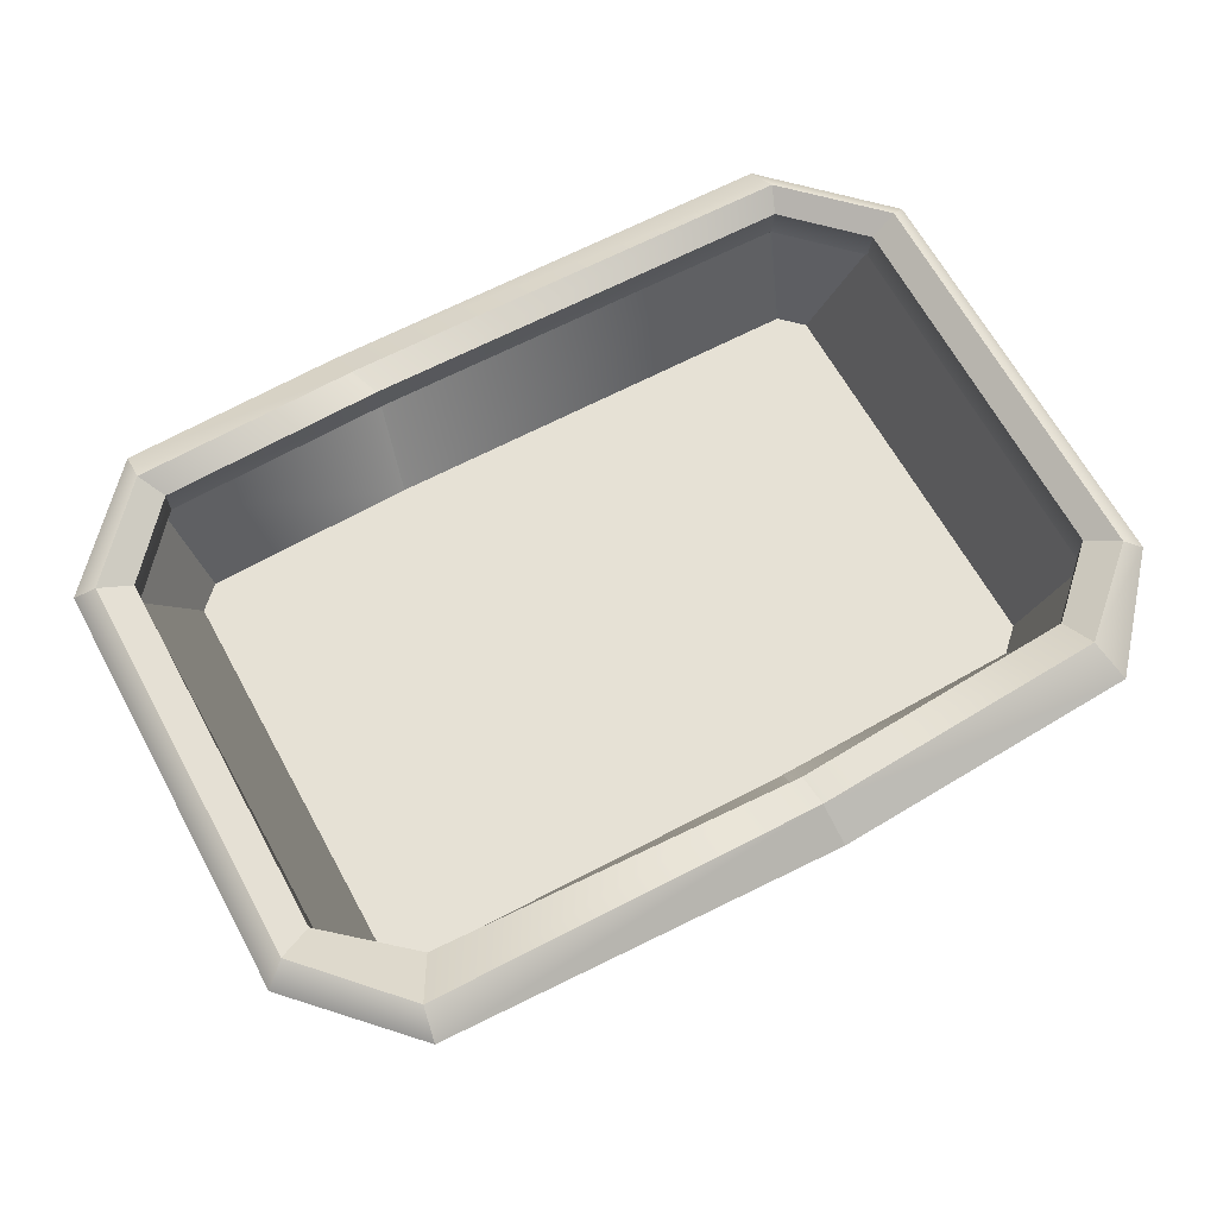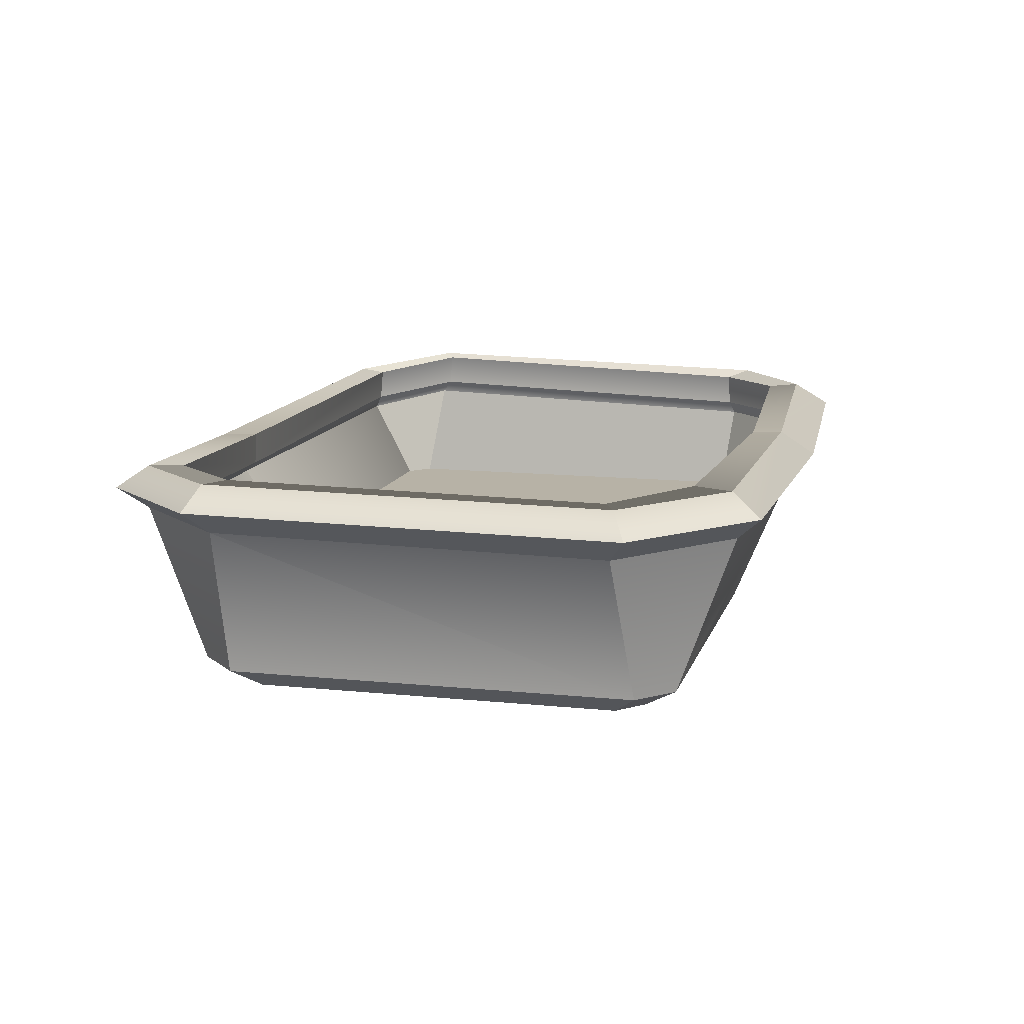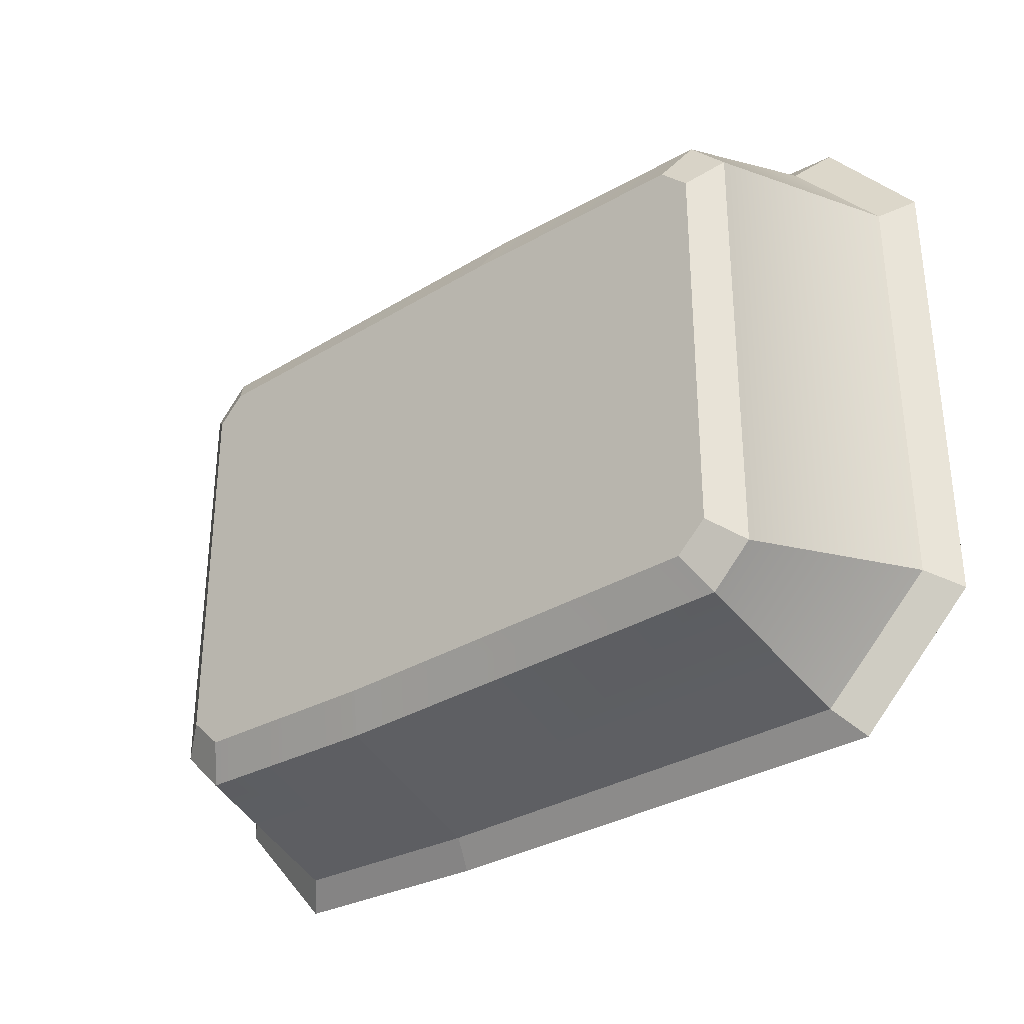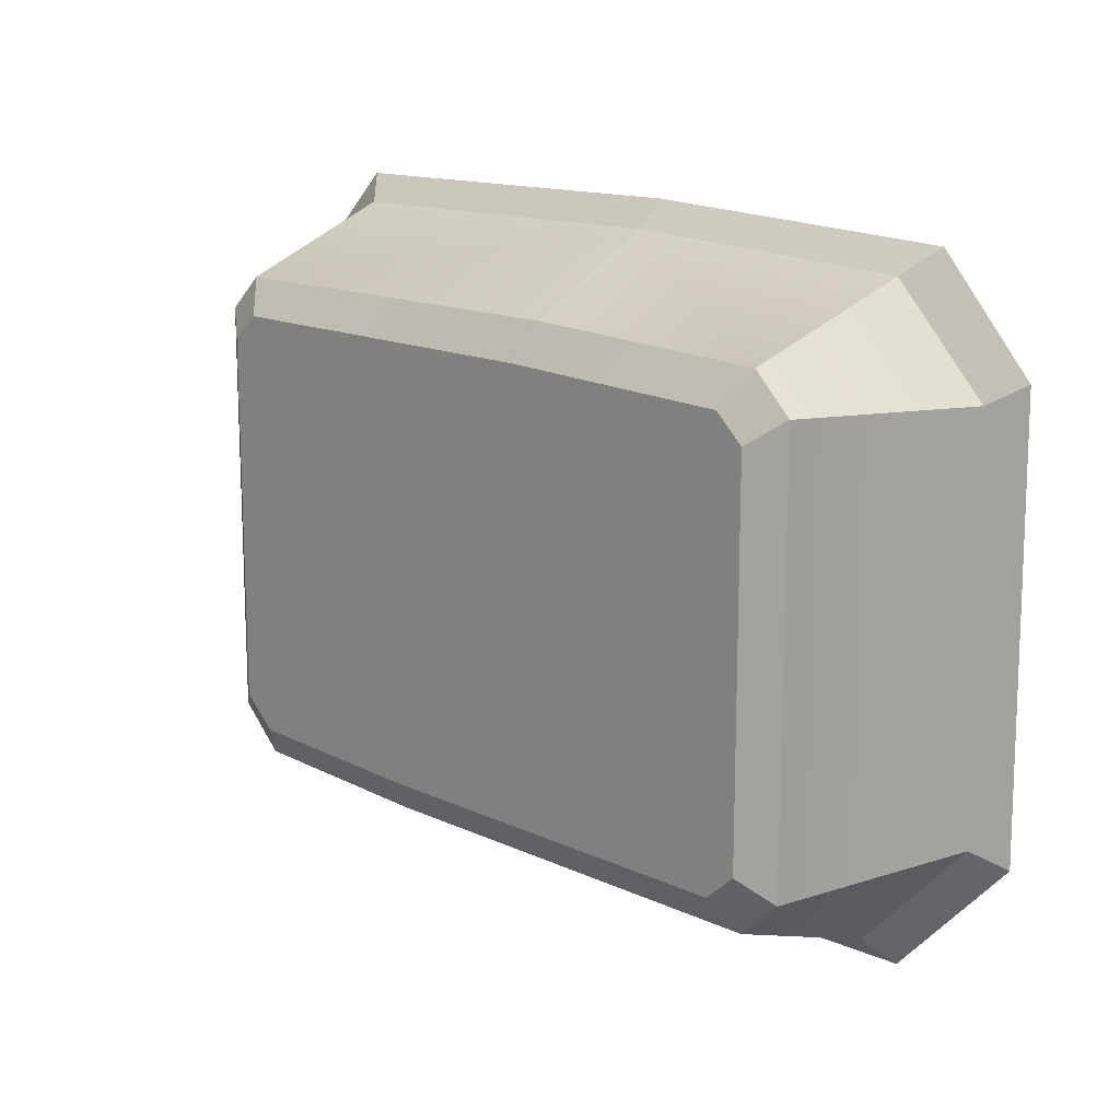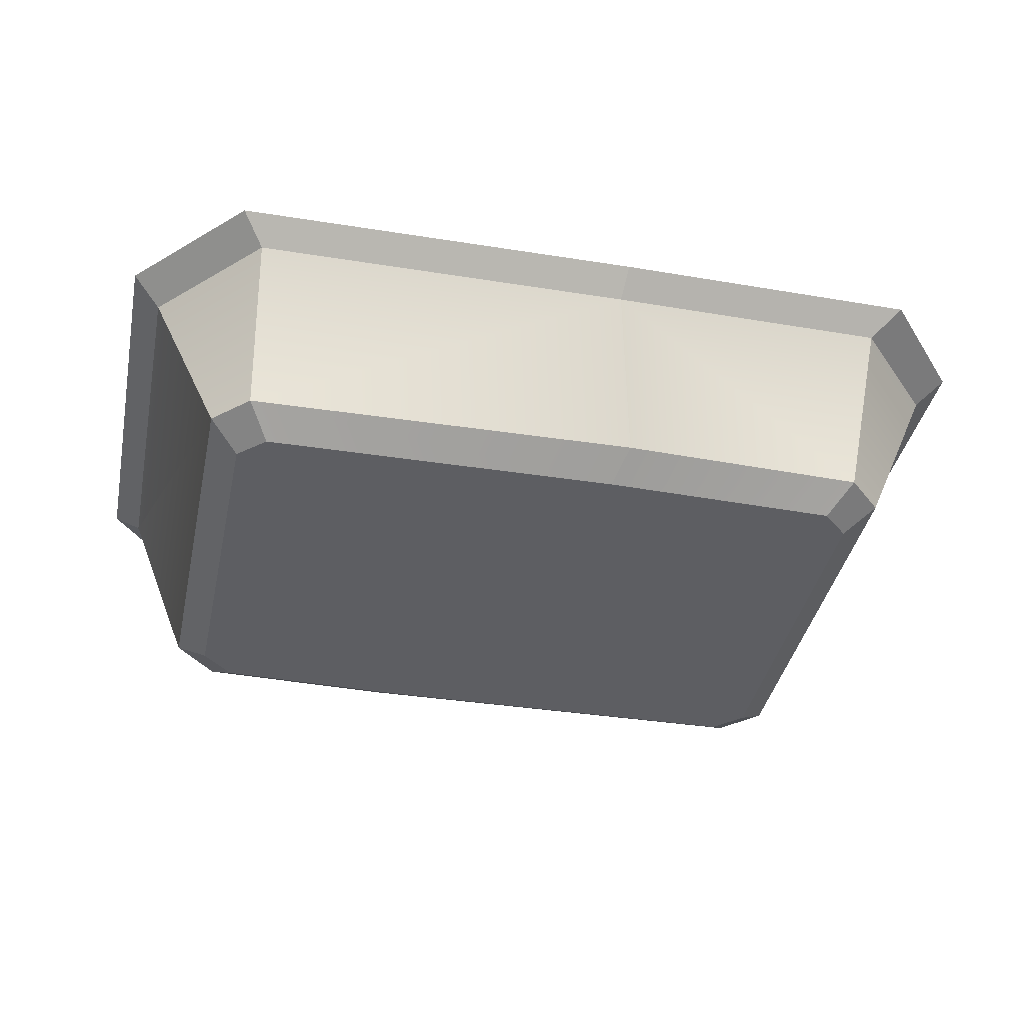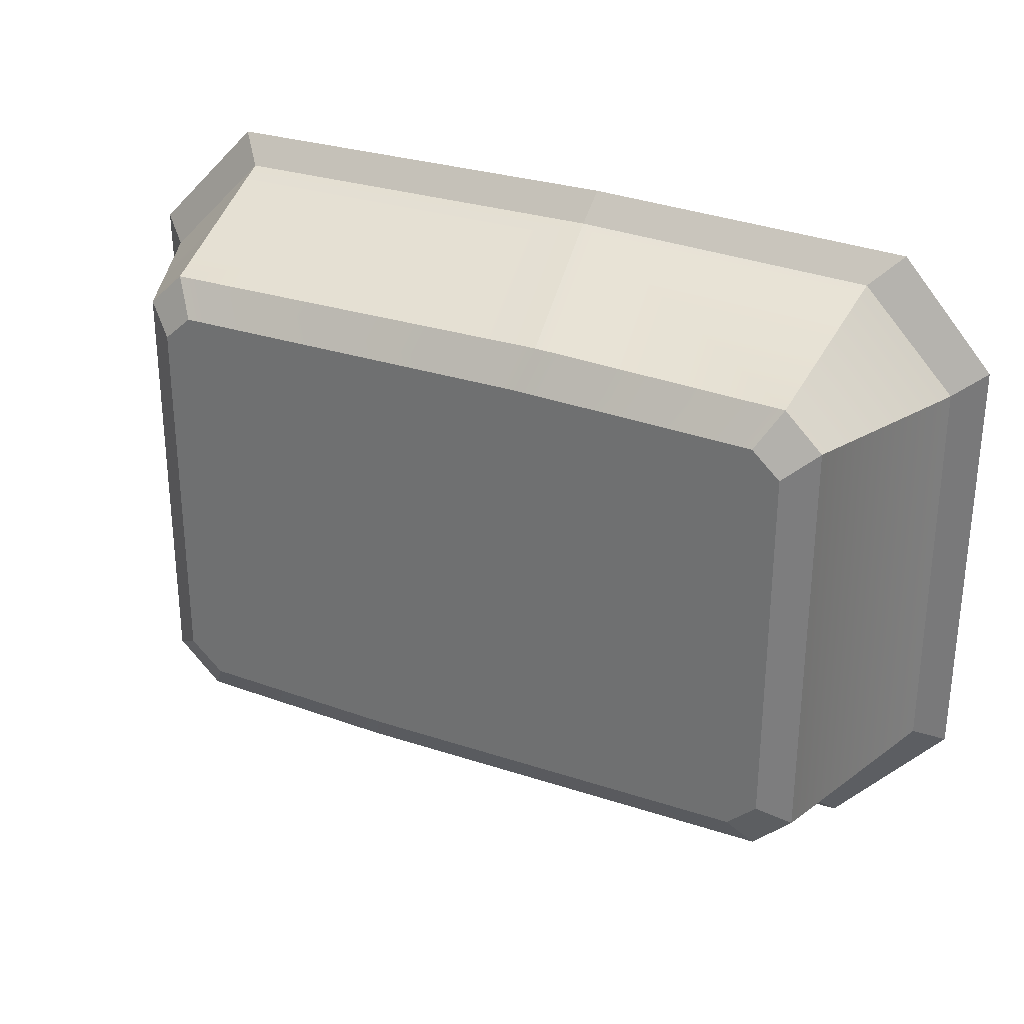
<metadata>
{"format":"obj","ext":"obj","renderer":"f3d","projection":"perspective","resolution":1024,"background":"white","views":[{"elev":64.4,"azim":-28.7,"up":"+Y"},{"elev":12.4,"azim":-76.2,"up":"+Y"},{"elev":-30.6,"azim":40.7,"up":"+Z"},{"elev":16.2,"azim":44.7,"up":"+Z"},{"elev":-38.7,"azim":-11.7,"up":"+Y"},{"elev":31.3,"azim":26.0,"up":"+Z"}]}
</metadata>
<code>
v -20.36 0 11.6
v -18.62 0 13.21
v 20.33 0 11.61
v 18.61 0 13.2
v -20.5 0 -11.59
v -18.47 0 -13.47
v 20.38 0 -11.68
v 18.56 0 -13.38
v -22.23 1.387 13.09
v -19.97 1.387 15.31
v 19.93 1.387 15.34
v 22.24 1.387 13.07
v 22.29 1.387 -13.14
v 19.87 1.387 -15.52
v -19.75 1.387 -15.65
v -22.44 1.387 -13.01
v -21.49 14.48 18.67
v -27.04 14.21 12.6
v 21.85 14.48 18.15
v 26.87 14.74 13.61
v 27.04 15.34 -12.23
v 21.82 14.48 -18.27
v -21.93 14.41 -18.27
v -27.04 14.48 -12.57
v -20 14.39 16.18
v -24.98 14.11 11.74
v 20.91 14.39 16.18
v 24.98 14.39 12.3
v 24.98 15.25 -11.38
v 20.88 14.39 -16.31
v -20.98 14.32 -16.31
v -24.98 14.39 -11.72
v -19.89 11.43 15.88
v -24.68 10.98 12.15
v 21.35 11.43 16.72
v 25.47 11.43 12.76
v 25.52 12.29 -12.24
v 21.22 11.43 -16.96
v -21.4 11.43 -16.99
v -25.37 11.43 -12.34
v -20.25 6.169 13.72
v -21.64 6.169 12.37
v 20.24 6.169 13.72
v 21.63 6.169 12.37
v 21.63 6.169 -12.49
v 20.24 6.169 -13.84
v -20.25 6.169 -13.84
v -21.64 6.169 -12.49
v -20.42 11.41 18.92
v -26.62 11.12 12.33
v -26.62 11.41 -12.31
v -20.46 11.35 -19.03
v 20.36 11.41 -19.03
v 26.62 12.27 -12
v 26.62 11.65 12.84
v 21.05 11.41 18.92
v -21.82 12.93 20.49
v -28.4 12.65 13.45
v -28.4 12.93 -13.43
v -21.86 12.86 -20.61
v 21.76 12.93 -20.61
v 28.4 13.79 -13.1
v 28.4 13.18 13.98
v 22.8 12.93 20.49
v -19.95 12.31 16.35
v 20.86 12.31 16.35
v 24.93 12.31 12.45
v 24.93 13.17 -11.53
v 20.83 12.31 -16.48
v -20.93 12.24 -16.48
v -24.93 12.31 -11.87
v -24.93 11.86 11.89
v 3.845 0 13.5
v -6.058 0 -13.72
v 4.561 1.387 15.75
v -7.107 1.387 -15.93
v 3.285 13.82 18.94
v -7.487 13.93 -18.94
v 3.11 13.75 16.97
v -6.777 13.85 -16.97
v 3.32 11.1 17.57
v -6.378 11.1 -17.89
v 4.159 6.169 14.03
v -6.983 6.169 -14.14
v -7.21 10.88 -19.64
v 3.284 10.79 19.64
v -7.807 12.39 -21.24
v 3.508 12.29 21.24
v 3.223 11.66 17.14
v -6.535 11.76 -17.14
f 11 56 86 75
f 15 52 85 76
f 54 55 12 13
f 9 50 51
f 42 41 83 84 47 48
f 2 6 74 73
f 10 49 50 9
f 12 55 56 11
f 16 51 52 15
f 14 53 54 13
f 1 2 10 9
f 11 75 73 4
f 4 3 12 11
f 13 12 3 7
f 14 13 7 8
f 6 15 76 74
f 16 15 6 5
f 9 16 5 1
f 77 17 57 88
f 63 20 19 64
f 21 20 63 62
f 22 21 62 61
f 59 24 23 60
f 18 17 25 26
f 17 77 79 25
f 19 20 28 27
f 20 21 29 28
f 21 22 30 29
f 22 78 80 30
f 23 24 32 31
f 24 18 26 32
f 72 65 33 34
f 65 89 81 33
f 66 67 36 35
f 67 68 37 36
f 68 69 38 37
f 69 90 82 38
f 70 71 40 39
f 71 72 34 40
f 34 33 41 42
f 33 81 83 41
f 35 36 44 43
f 36 37 45 44
f 37 38 46 45
f 38 82 84 46
f 39 40 48 47
f 40 34 42 48
f 50 49 57 58
f 58 59 51 50
f 59 60 52 51
f 53 85 87 61
f 61 62 54 53
f 62 63 55 54
f 56 55 63 64
f 64 88 86 56
f 18 58 57 17
f 59 58 18 24
f 22 61 87 78
f 25 79 89 65
f 27 28 67 66
f 28 29 68 67
f 29 30 69 68
f 30 80 90 69
f 31 32 71 70
f 32 26 72 71
f 26 25 65 72
f 86 49 10 75
f 85 53 14 76
f 84 83 43 44 45 46
f 4 8 7 3
f 73 75 10 2
f 74 76 14 8
f 64 19 77 88
f 79 77 19 27
f 80 78 23 31
f 81 89 66 35
f 82 90 70 39
f 83 81 35 43
f 84 82 39 47
f 87 85 52 60
f 86 88 57 49
f 78 87 60 23
f 89 79 27 66
f 90 80 31 70
f 5 6 2 1
f 73 74 8 4
f 51 16 9

</code>
